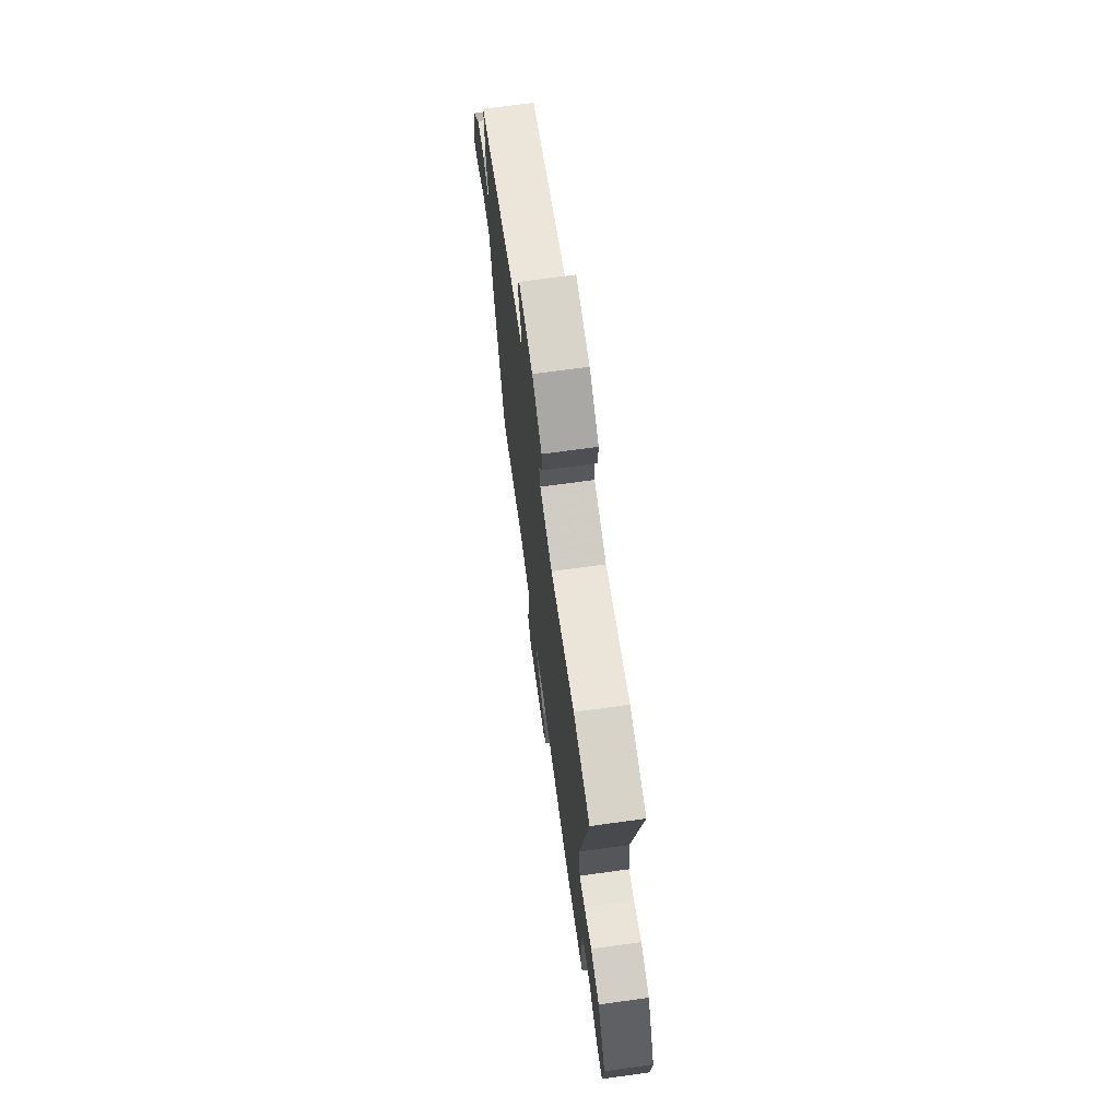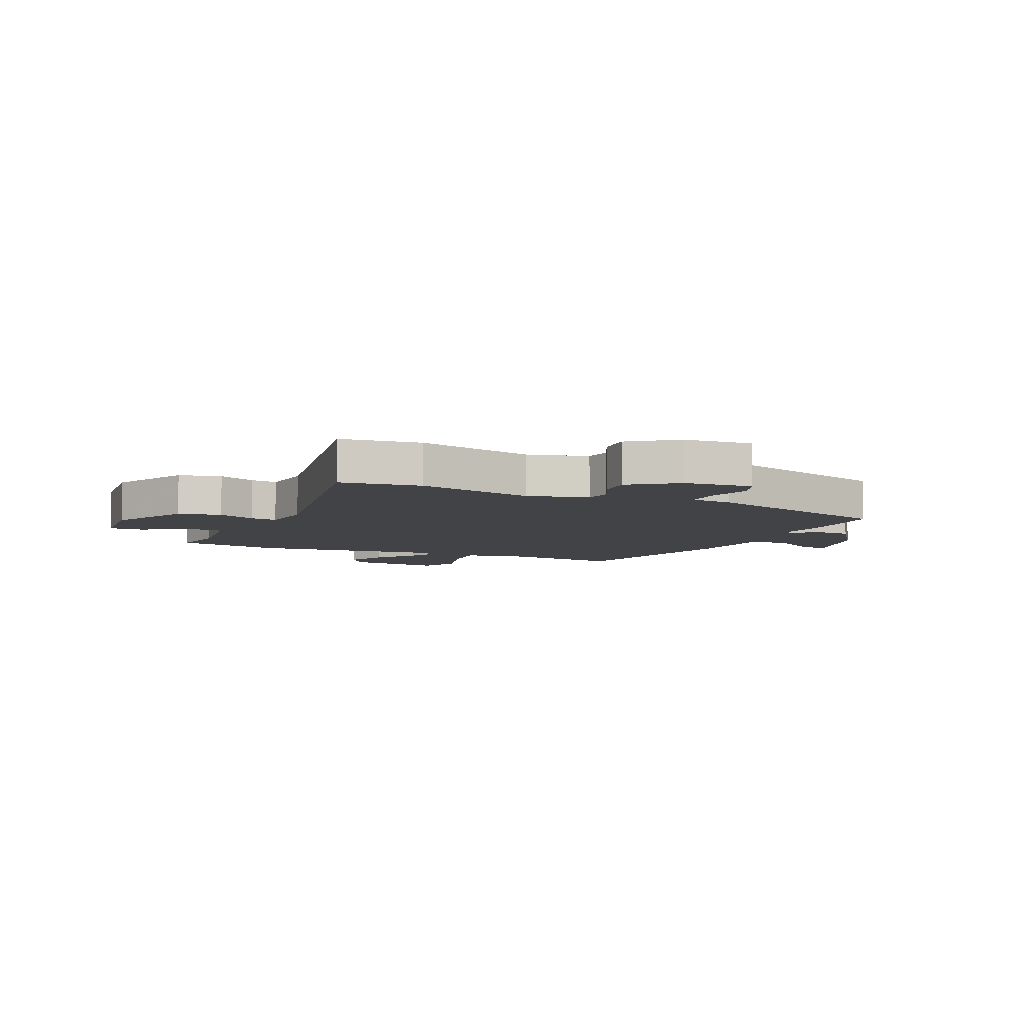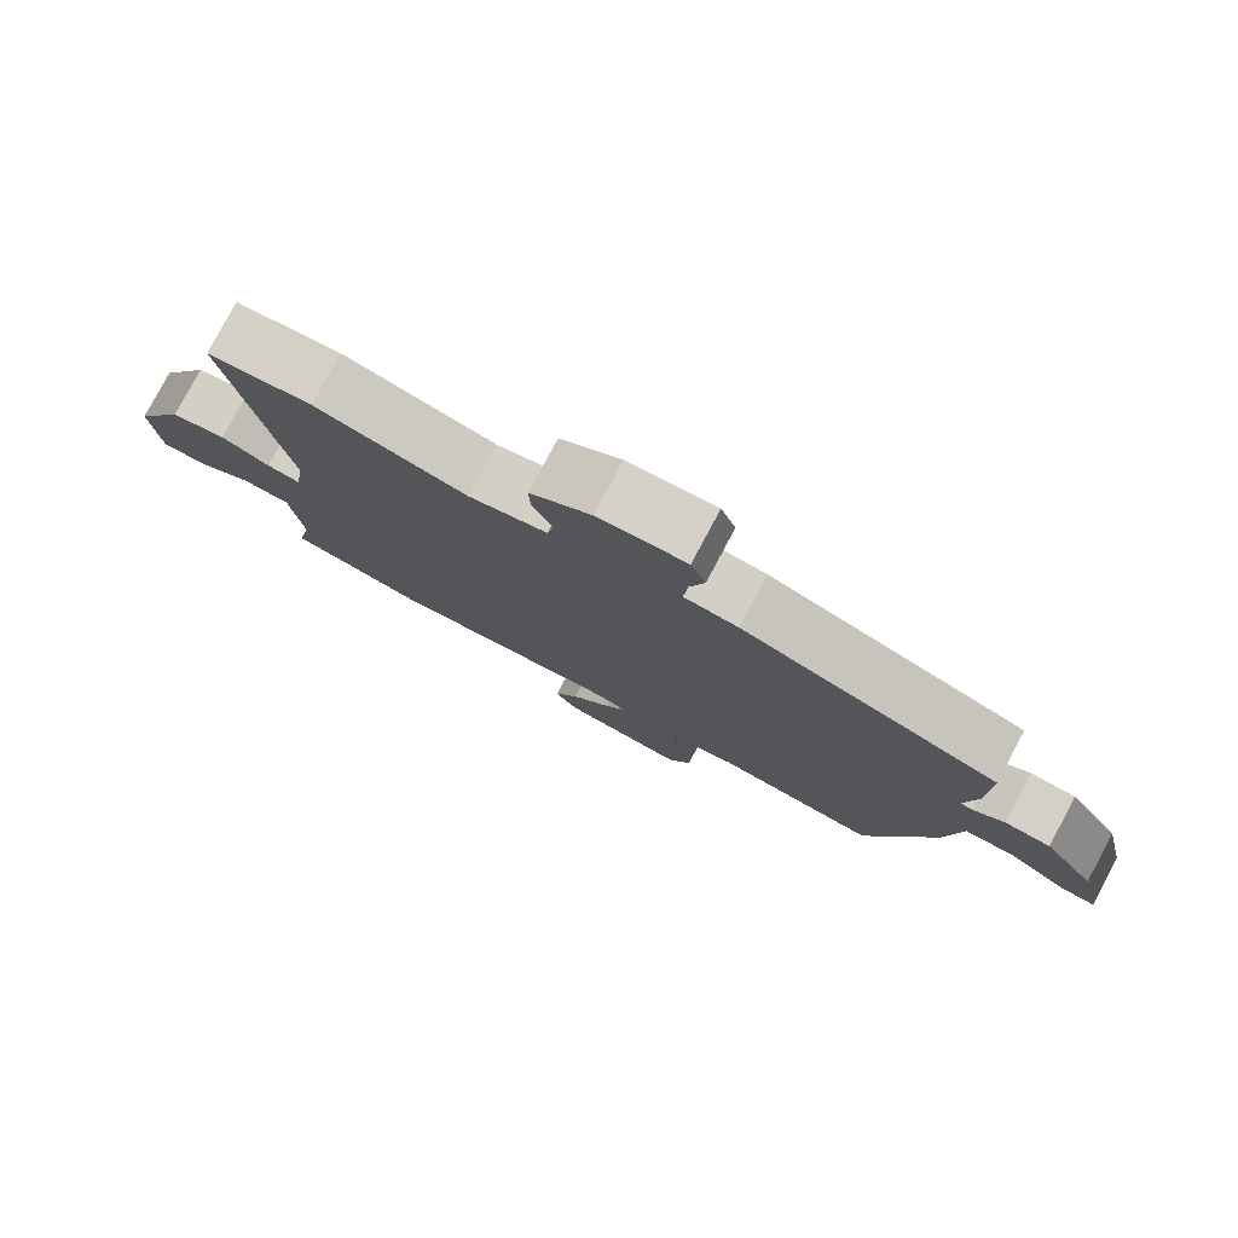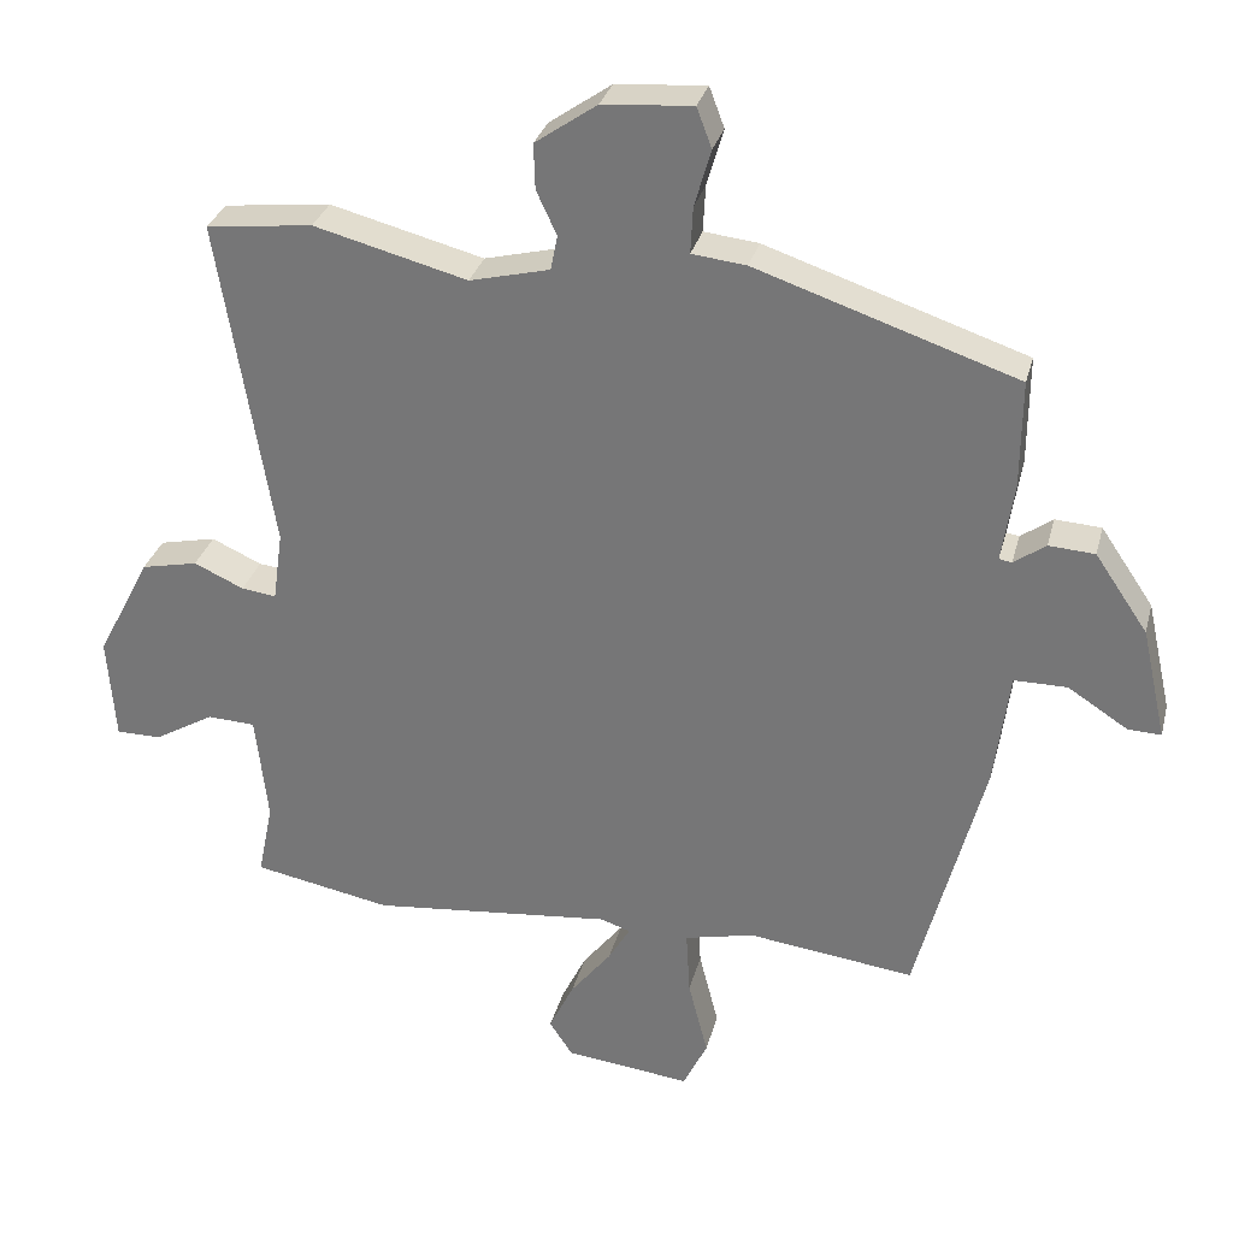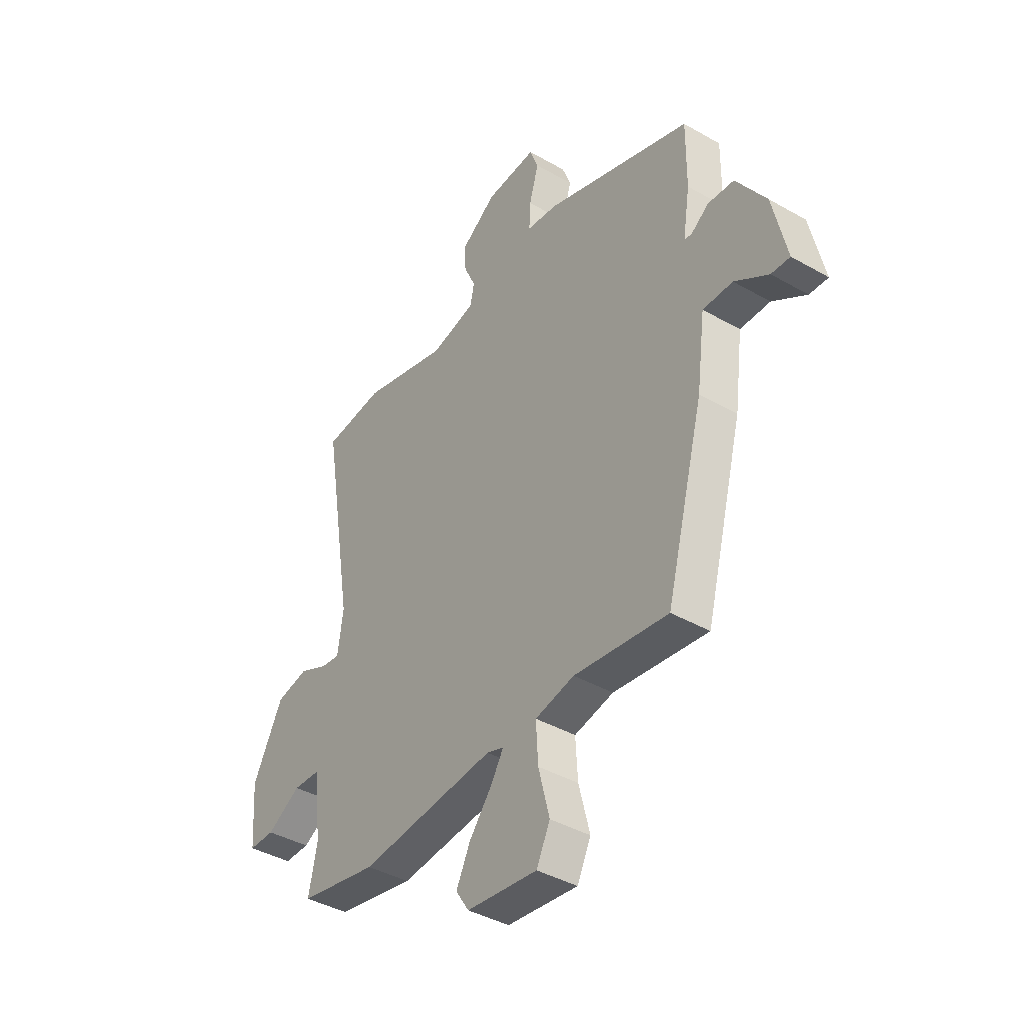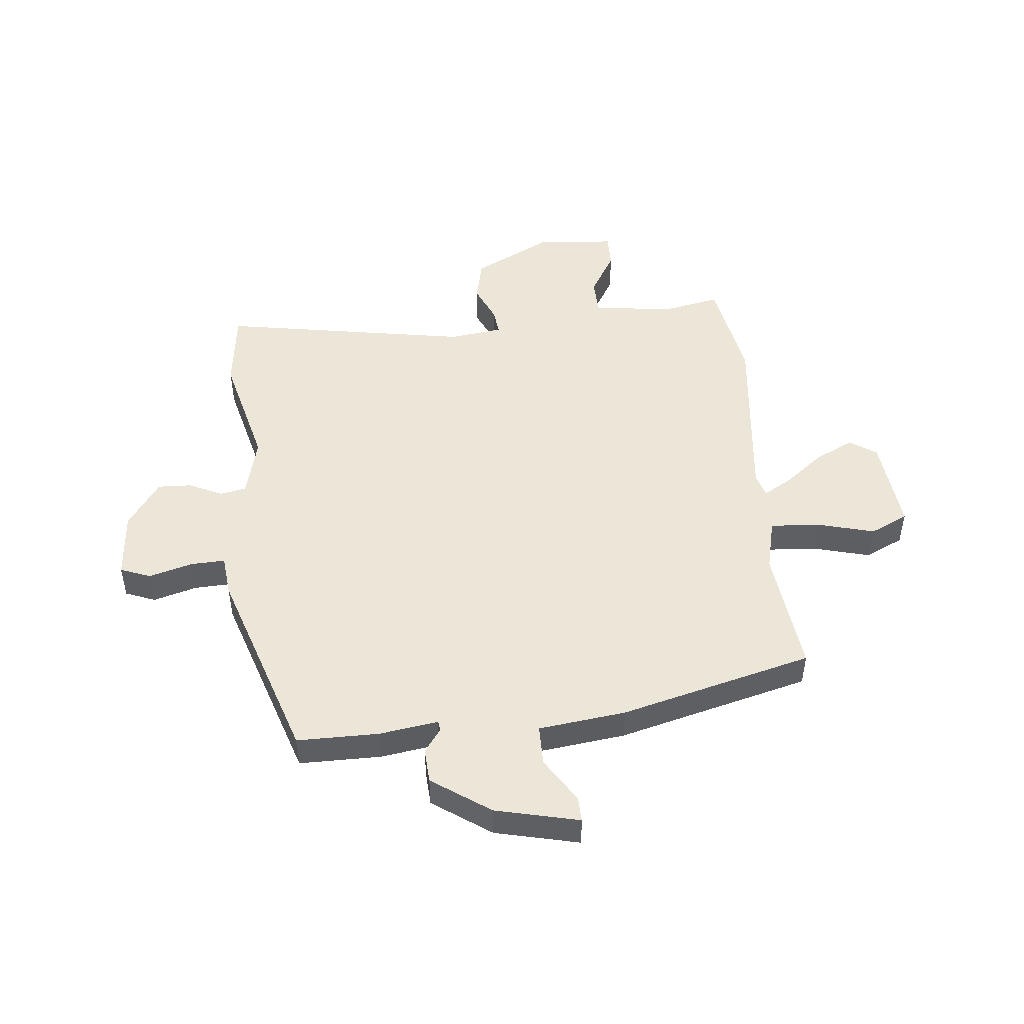
<metadata>
{"format":"obj","ext":"obj","renderer":"f3d","projection":"perspective","resolution":1024,"background":"white","views":[{"elev":70.7,"azim":-97.8,"up":"+Z"},{"elev":-6.9,"azim":-23.2,"up":"+Y"},{"elev":79.2,"azim":28.1,"up":"+Z"},{"elev":30.5,"azim":14.0,"up":"+Z"},{"elev":-40.3,"azim":54.8,"up":"+Z"},{"elev":49.0,"azim":84.8,"up":"+Y"}]}
</metadata>
<code>
v -0.551 0.07 0.494
v -0.41 0.07 0.51
v -0.207 0.07 0.457
v -0.101 0.07 0.483
v -0.092 0.07 0.529
v -0.119 0.07 0.587
v -0.121 0.07 0.647
v -0.039 0.07 0.704
v 0.08 0.07 0.713
v 0.1 0.07 0.66
v 0.078 0.07 0.584
v 0.075 0.07 0.523
v 0.147 0.07 0.515
v 0.492 0.07 0.399
v 0.491 0.07 0.255
v 0.475 0.07 0.152
v 0.492 0.07 0.149
v 0.534 0.07 0.179
v 0.595 0.07 0.175
v 0.665 0.07 0.072
v 0.698 0.07 -0.075
v 0.654 0.07 -0.073
v 0.575 0.07 -0.022
v 0.505 0.07 -0.022
v 0.485 0.07 -0.175
v 0.396 0.07 -0.512
v 0.175 0.07 -0.484
v 0.083 0.07 -0.505
v 0.088 0.07 -0.591
v 0.114 0.07 -0.693
v 0.082 0.07 -0.759
v -0.084 0.07 -0.74
v -0.115 0.07 -0.693
v -0.082 0.07 -0.625
v -0.028 0.07 -0.557
v 0.001 0.07 -0.508
v -0.039 0.07 -0.495
v -0.358 0.07 -0.527
v -0.541 0.07 -0.492
v -0.521 0.07 -0.394
v -0.537 0.07 -0.25
v -0.601 0.07 -0.247
v -0.68 0.07 -0.293
v -0.74 0.07 -0.293
v -0.75 0.07 -0.155
v -0.679 0.07 -0.018
v -0.604 0.07 -0.002
v -0.538 0.07 -0.032
v -0.492 0.07 -0.038
v -0.479 0.07 0.055
v -0.551 0 0.494
v -0.41 0 0.51
v -0.207 0 0.457
v -0.101 0 0.483
v -0.092 0 0.529
v -0.119 0 0.587
v -0.121 0 0.647
v -0.039 0 0.704
v 0.08 0 0.713
v 0.1 0 0.66
v 0.078 0 0.584
v 0.075 0 0.523
v 0.147 0 0.515
v 0.492 0 0.399
v 0.491 0 0.255
v 0.475 0 0.152
v 0.492 0 0.149
v 0.534 0 0.179
v 0.595 0 0.175
v 0.665 0 0.072
v 0.698 0 -0.075
v 0.654 0 -0.073
v 0.575 0 -0.022
v 0.505 0 -0.022
v 0.485 0 -0.175
v 0.396 0 -0.512
v 0.175 0 -0.484
v 0.083 0 -0.505
v 0.088 0 -0.591
v 0.114 0 -0.693
v 0.082 0 -0.759
v -0.084 0 -0.74
v -0.115 0 -0.693
v -0.082 0 -0.625
v -0.028 0 -0.557
v 0.001 0 -0.508
v -0.039 0 -0.495
v -0.358 0 -0.527
v -0.541 0 -0.492
v -0.521 0 -0.394
v -0.537 0 -0.25
v -0.601 0 -0.247
v -0.68 0 -0.293
v -0.74 0 -0.293
v -0.75 0 -0.155
v -0.679 0 -0.018
v -0.604 0 -0.002
v -0.538 0 -0.032
v -0.492 0 -0.038
v -0.479 0 0.055
f 46 47 48
f 45 46 48
f 44 45 48
f 43 44 48
f 42 43 48
f 41 42 48 49
f 40 41 49
f 37 38 39 40
f 37 40 49 50
f 33 34 35
f 32 33 35
f 31 32 35
f 30 31 35
f 29 30 35
f 28 29 35 36
f 1 2 3
f 50 1 3
f 37 50 3
f 36 37 3
f 28 36 3
f 27 28 3
f 21 22 23
f 20 21 23
f 19 20 23
f 18 19 23
f 17 18 23
f 16 17 23 24
f 14 15 16
f 13 14 16
f 12 13 16
f 27 3 4
f 26 27 4
f 25 26 4
f 24 25 4
f 16 24 4
f 12 16 4
f 9 10 11
f 8 9 11
f 7 8 11
f 6 7 11
f 5 6 11
f 4 5 11 12
f 98 97 96
f 98 96 95
f 98 95 94
f 98 94 93
f 98 93 92
f 99 98 92 91
f 99 91 90
f 90 89 88 87
f 100 99 90 87
f 85 84 83
f 85 83 82
f 85 82 81
f 85 81 80
f 85 80 79
f 86 85 79 78
f 53 52 51
f 53 51 100
f 53 100 87
f 53 87 86
f 53 86 78
f 53 78 77
f 73 72 71
f 73 71 70
f 73 70 69
f 73 69 68
f 73 68 67
f 74 73 67 66
f 66 65 64
f 66 64 63
f 66 63 62
f 54 53 77
f 54 77 76
f 54 76 75
f 54 75 74
f 54 74 66
f 54 66 62
f 61 60 59
f 61 59 58
f 61 58 57
f 61 57 56
f 61 56 55
f 62 61 55 54
f 1 51 52 2
f 2 52 53 3
f 3 53 54 4
f 4 54 55 5
f 5 55 56 6
f 6 56 57 7
f 7 57 58 8
f 8 58 59 9
f 9 59 60 10
f 10 60 61 11
f 11 61 62 12
f 12 62 63 13
f 13 63 64 14
f 14 64 65 15
f 15 65 66 16
f 16 66 67 17
f 17 67 68 18
f 18 68 69 19
f 19 69 70 20
f 20 70 71 21
f 21 71 72 22
f 22 72 73 23
f 23 73 74 24
f 24 74 75 25
f 25 75 76 26
f 26 76 77 27
f 27 77 78 28
f 28 78 79 29
f 29 79 80 30
f 30 80 81 31
f 31 81 82 32
f 32 82 83 33
f 33 83 84 34
f 34 84 85 35
f 35 85 86 36
f 36 86 87 37
f 37 87 88 38
f 38 88 89 39
f 39 89 90 40
f 40 90 91 41
f 41 91 92 42
f 42 92 93 43
f 43 93 94 44
f 44 94 95 45
f 45 95 96 46
f 46 96 97 47
f 47 97 98 48
f 48 98 99 49
f 49 99 100 50
f 50 100 51 1

</code>
